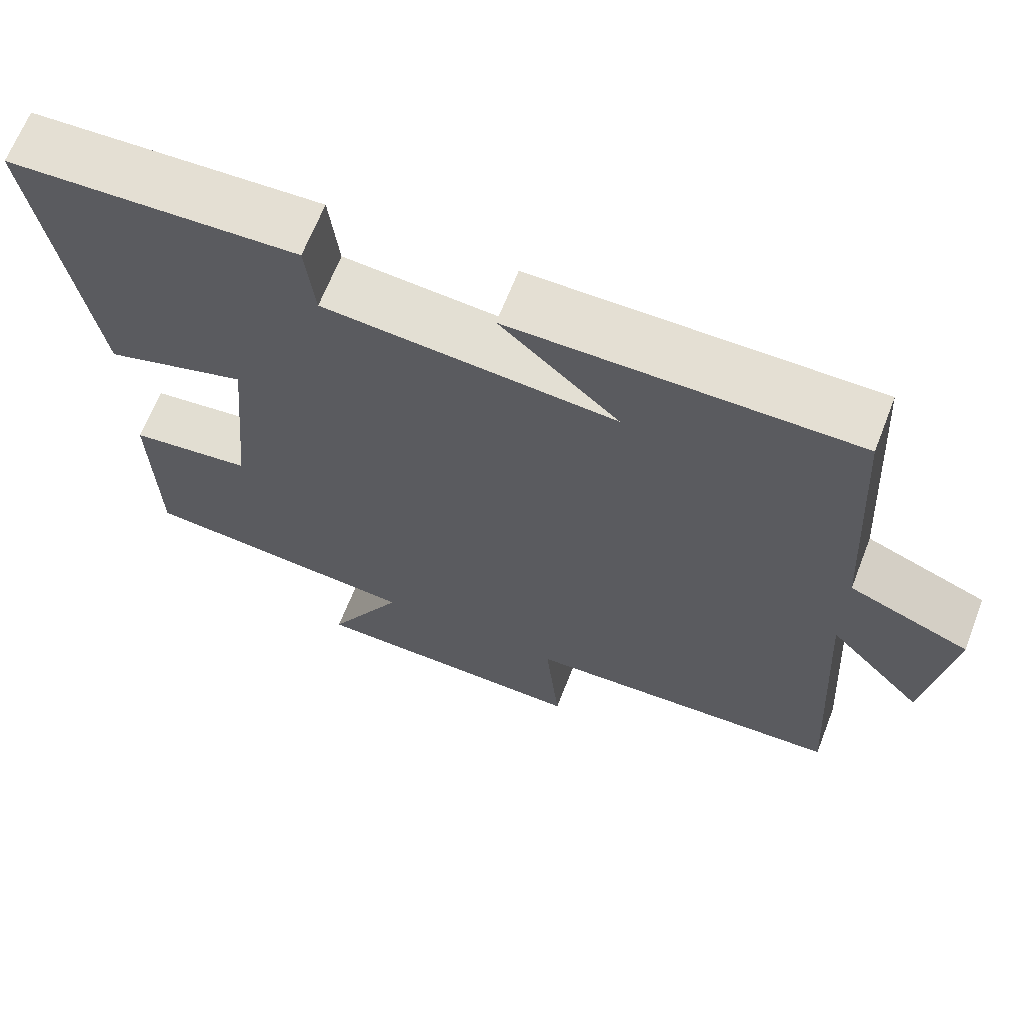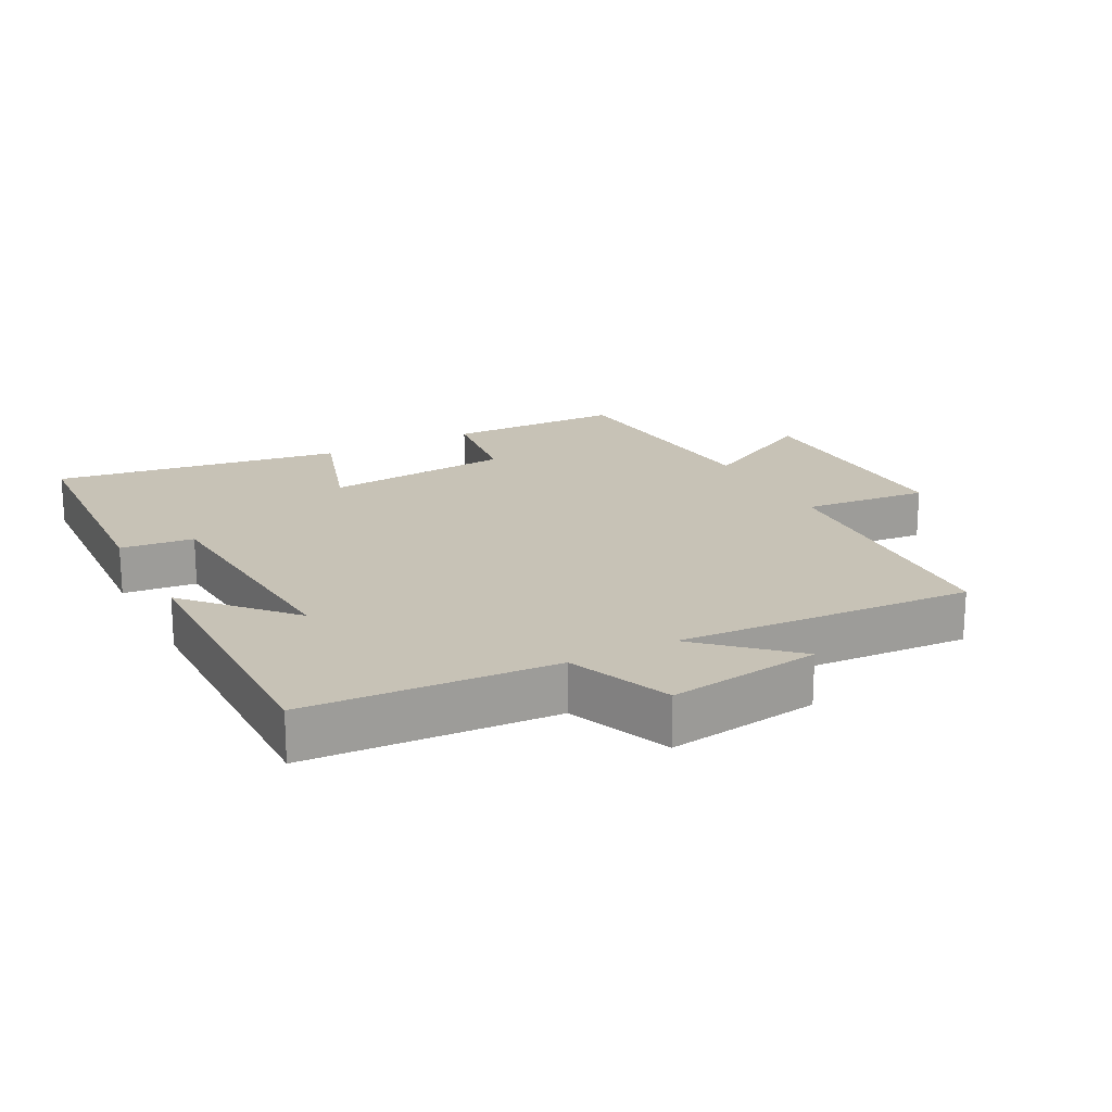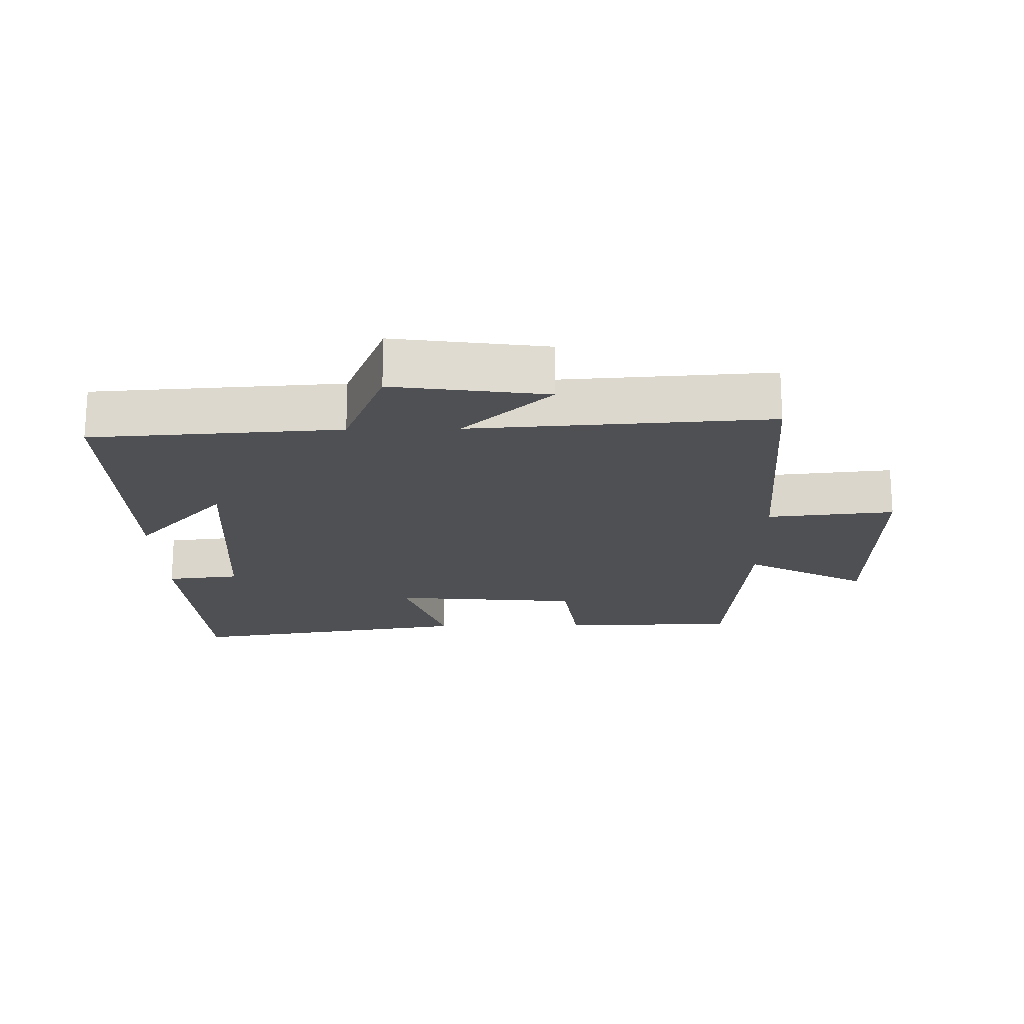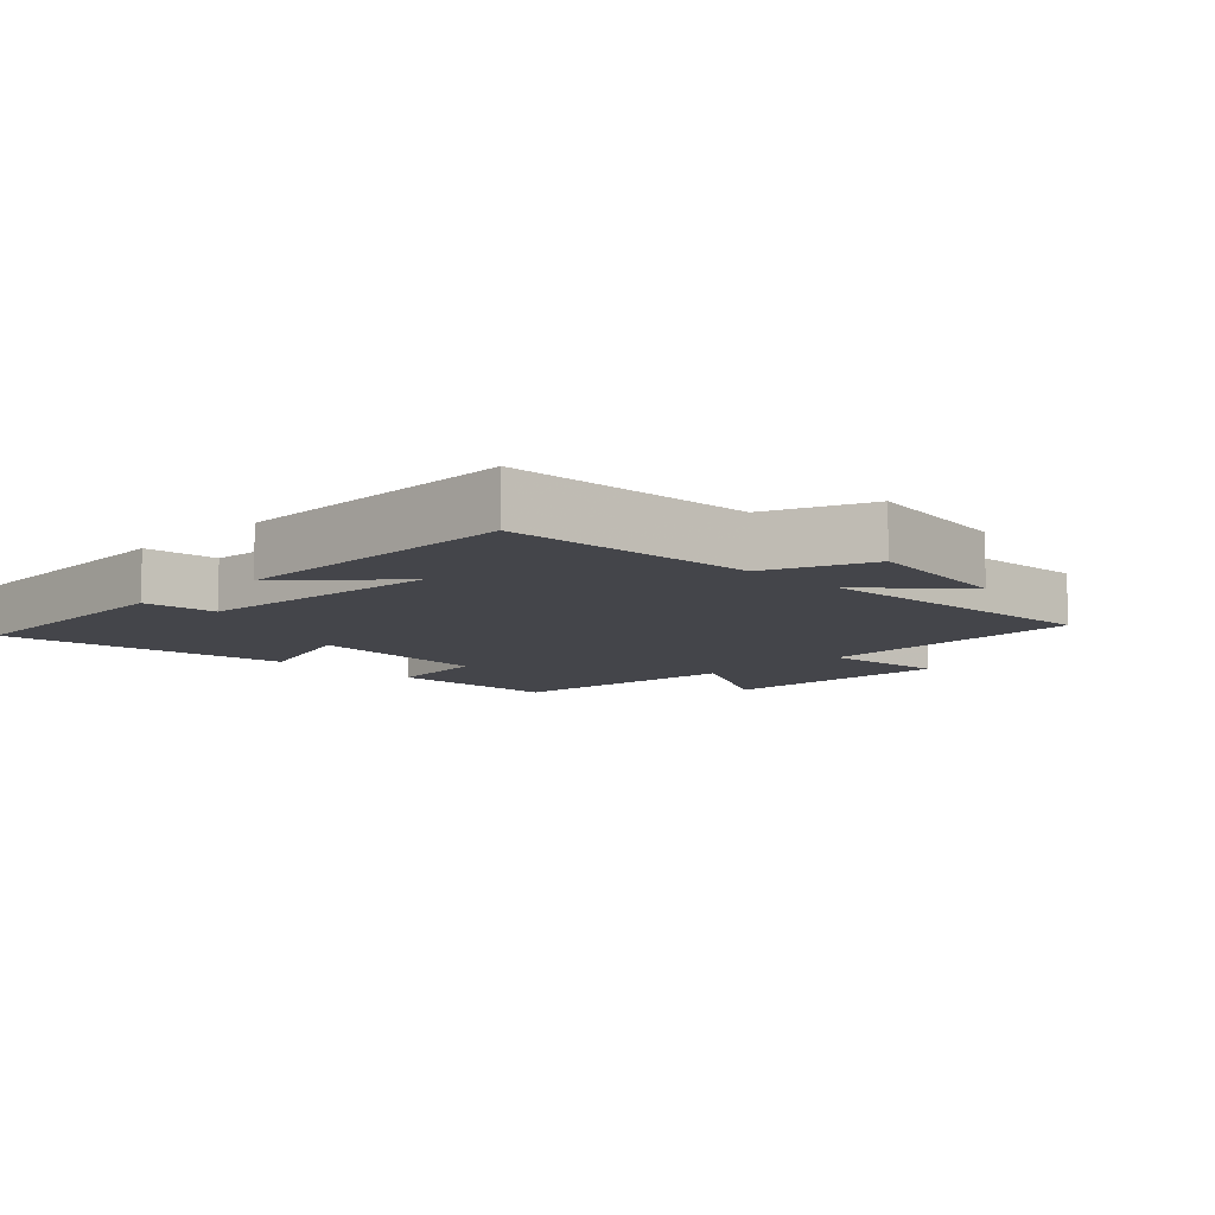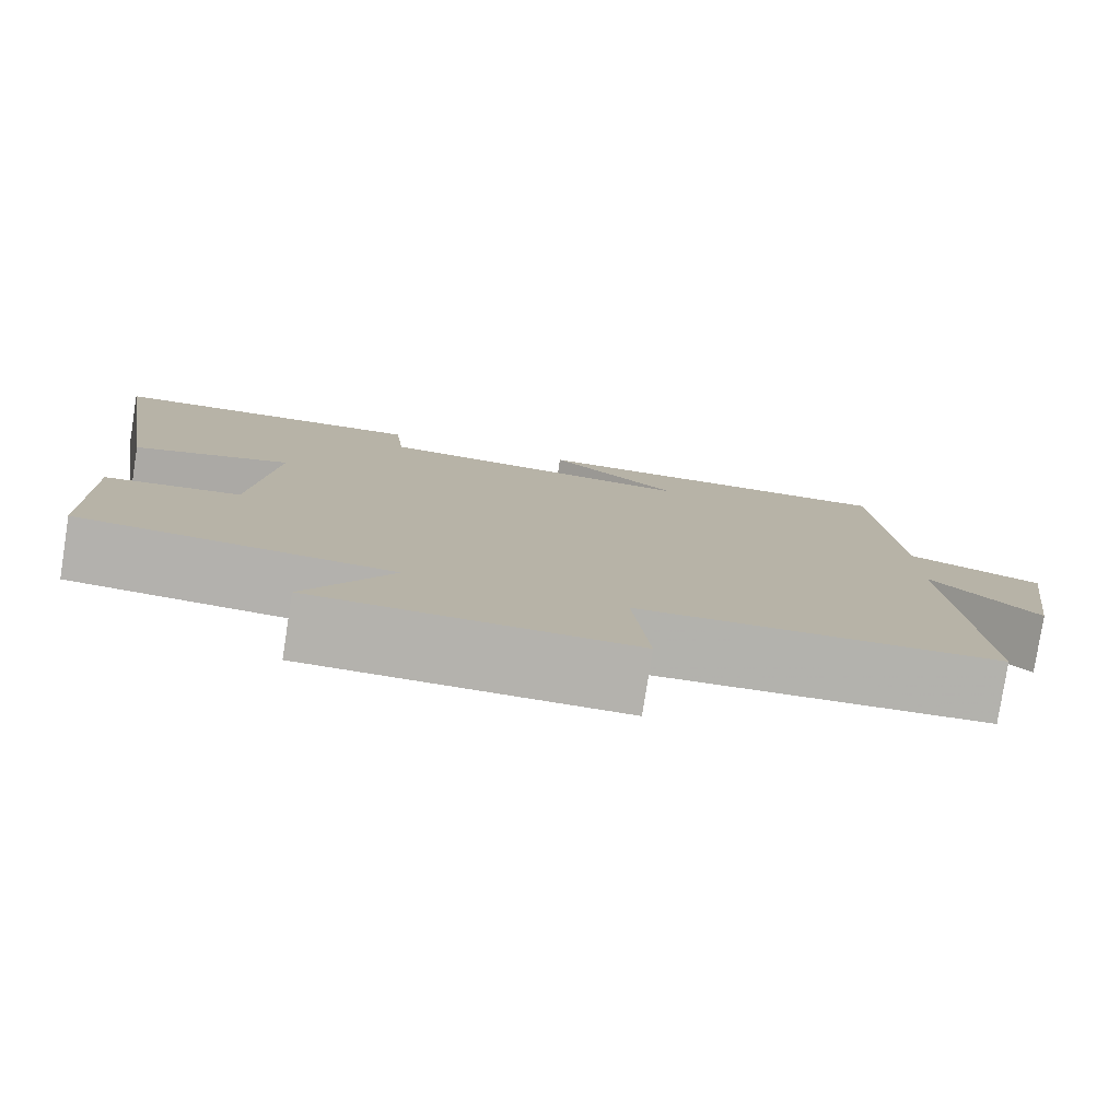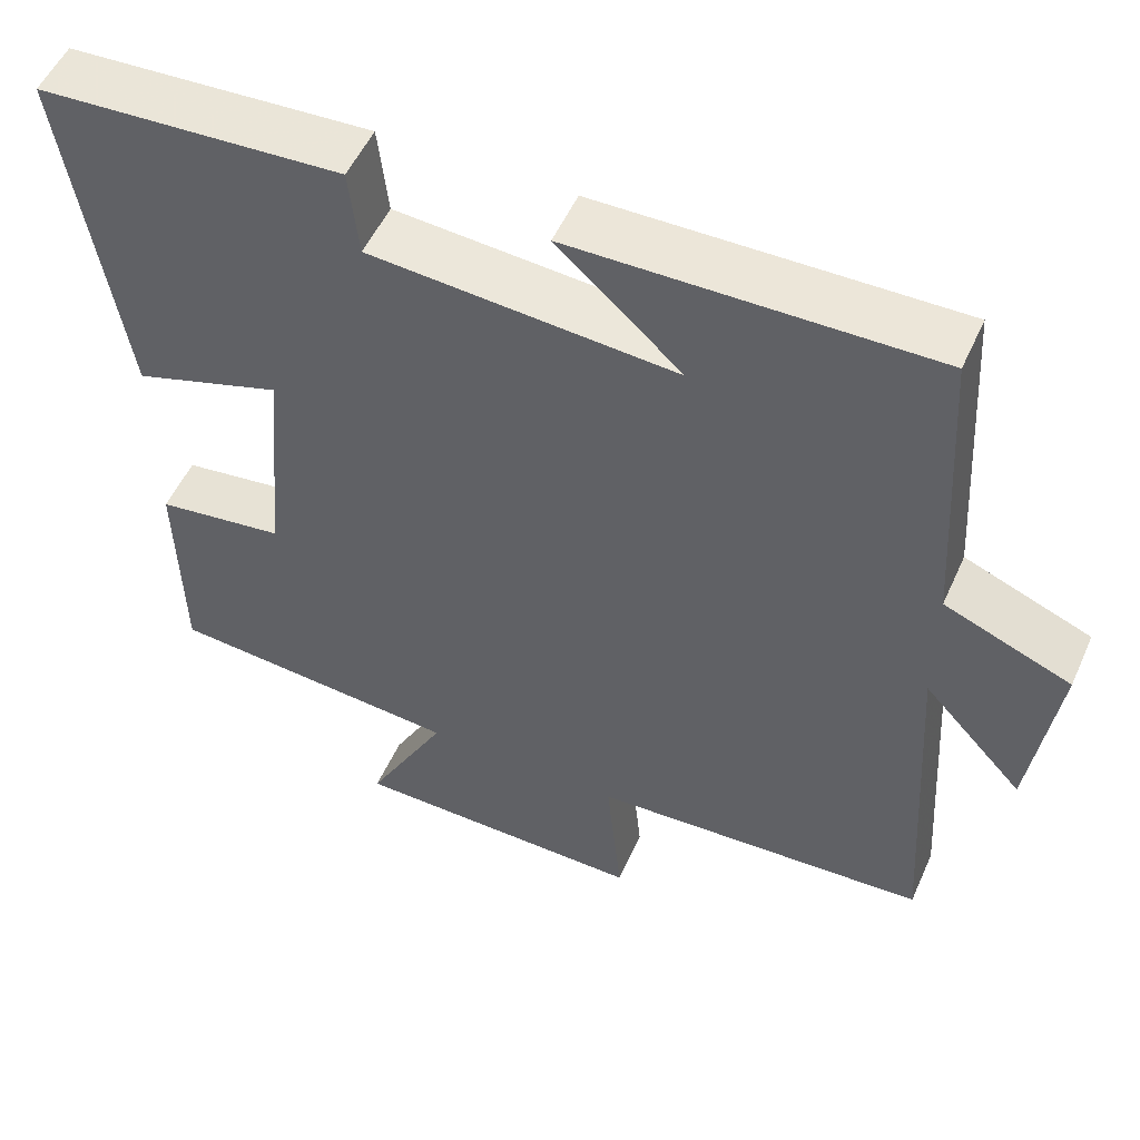
<metadata>
{"format":"obj","ext":"obj","renderer":"f3d","projection":"perspective","resolution":1024,"background":"white","views":[{"elev":66.4,"azim":21.3,"up":"+Z"},{"elev":19.3,"azim":62.2,"up":"+Y"},{"elev":-19.2,"azim":91.1,"up":"+Y"},{"elev":-9.2,"azim":44.8,"up":"+Y"},{"elev":-79.5,"azim":-8.9,"up":"+Z"},{"elev":52.8,"azim":23.8,"up":"+Z"}]}
</metadata>
<code>
v 0.477 0.07 0.505
v 0.5 0.07 0.131
v 0.655 0.07 0.068
v 0.623 0.07 -0.162
v 0.5 0.07 -0.029
v 0.528 0.07 -0.477
v 0.113 0.07 -0.5
v 0.132 0.07 -0.691
v -0.232 0.07 -0.685
v -0.133 0.07 -0.5
v -0.495 0.07 -0.469
v -0.5 0.07 -0.202
v -0.343 0.07 -0.181
v -0.317 0.07 0.103
v -0.5 0.07 0.044
v -0.568 0.07 0.48
v -0.196 0.07 0.5
v -0.184 0.07 0.39
v 0.19 0.07 0.362
v 0.038 0.07 0.5
v 0.477 0 0.505
v 0.5 0 0.131
v 0.655 0 0.068
v 0.623 0 -0.162
v 0.5 0 -0.029
v 0.528 0 -0.477
v 0.113 0 -0.5
v 0.132 0 -0.691
v -0.232 0 -0.685
v -0.133 0 -0.5
v -0.495 0 -0.469
v -0.5 0 -0.202
v -0.343 0 -0.181
v -0.317 0 0.103
v -0.5 0 0.044
v -0.568 0 0.48
v -0.196 0 0.5
v -0.184 0 0.39
v 0.19 0 0.362
v 0.038 0 0.5
f 19 20 1 2
f 18 19 2
f 16 17 18
f 15 16 18
f 14 15 18
f 18 2 3
f 14 18 3
f 13 14 3
f 10 11 12 13
f 7 8 9 10
f 7 10 13
f 6 7 13
f 5 6 13
f 3 4 5
f 3 5 13
f 22 21 40 39
f 22 39 38
f 38 37 36
f 38 36 35
f 38 35 34
f 23 22 38
f 23 38 34
f 23 34 33
f 33 32 31 30
f 30 29 28 27
f 33 30 27
f 33 27 26
f 33 26 25
f 25 24 23
f 33 25 23
f 1 21 22 2
f 2 22 23 3
f 3 23 24 4
f 4 24 25 5
f 5 25 26 6
f 6 26 27 7
f 7 27 28 8
f 8 28 29 9
f 9 29 30 10
f 10 30 31 11
f 11 31 32 12
f 12 32 33 13
f 13 33 34 14
f 14 34 35 15
f 15 35 36 16
f 16 36 37 17
f 17 37 38 18
f 18 38 39 19
f 19 39 40 20
f 20 40 21 1

</code>
